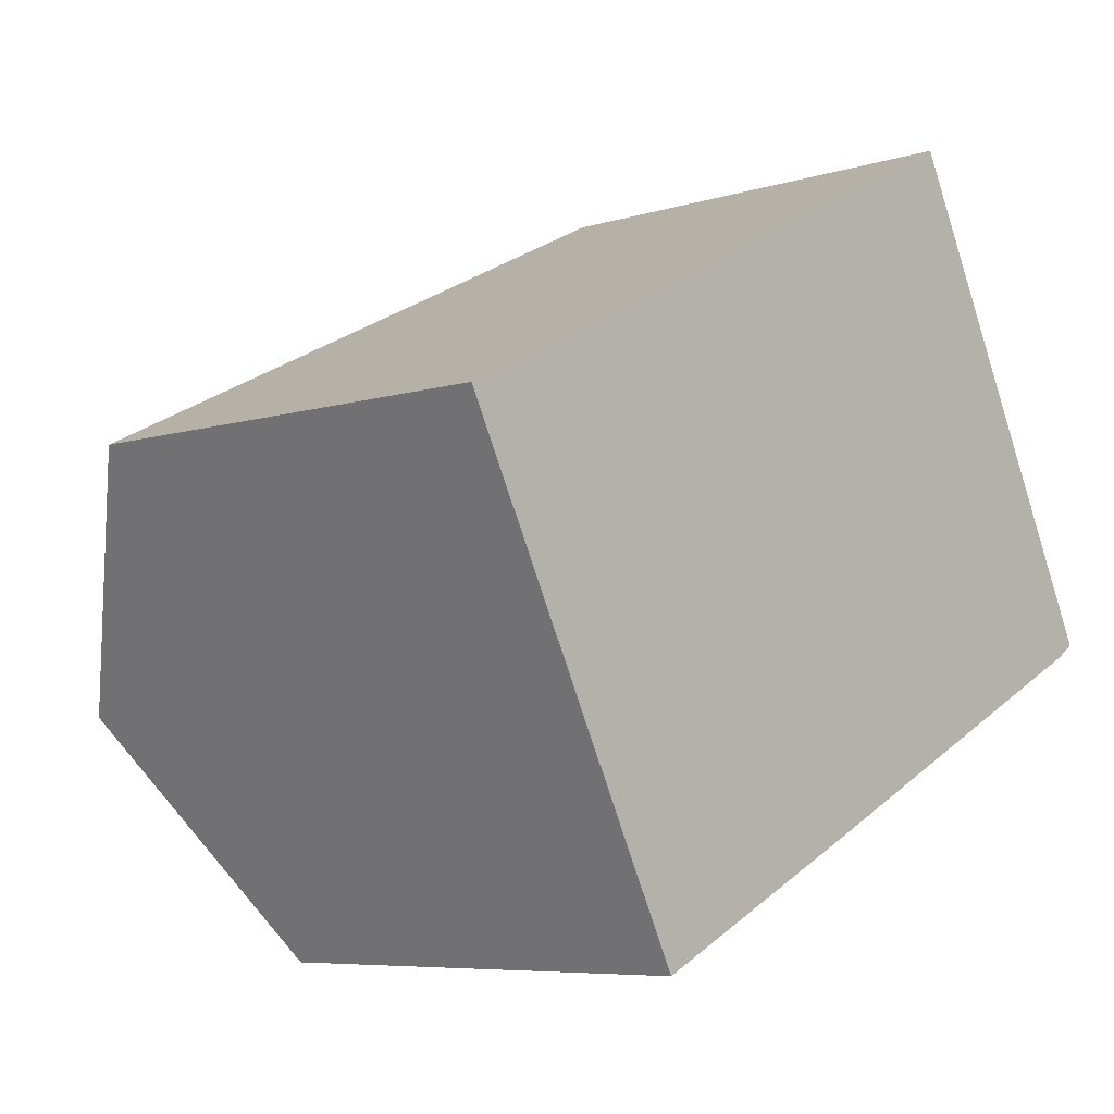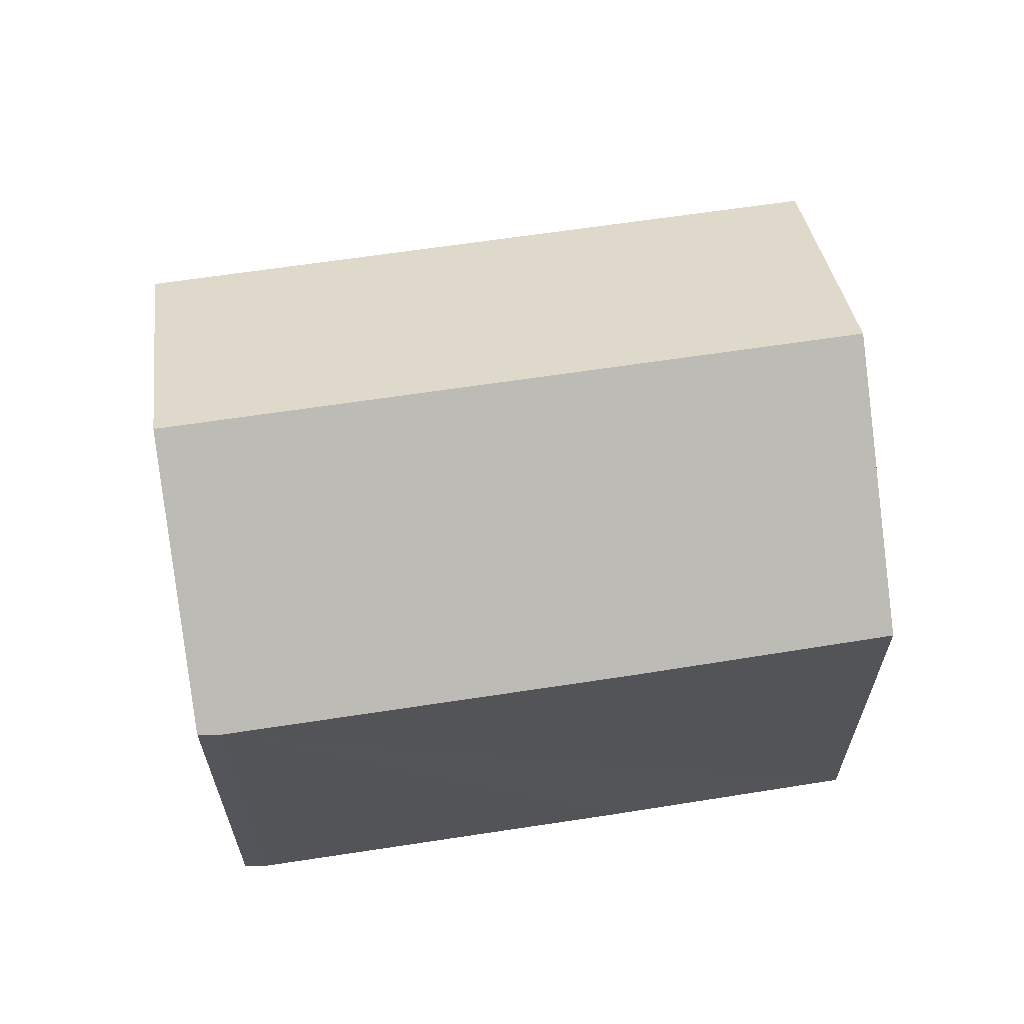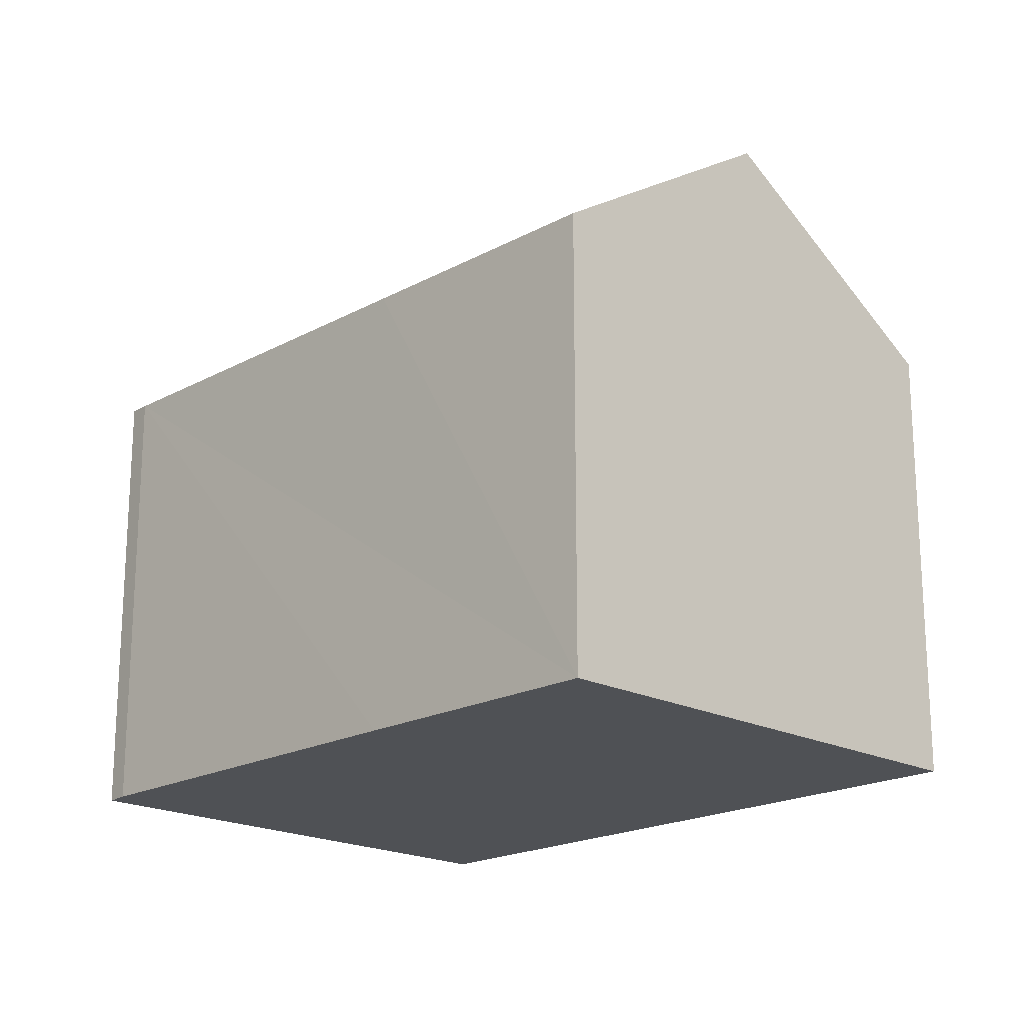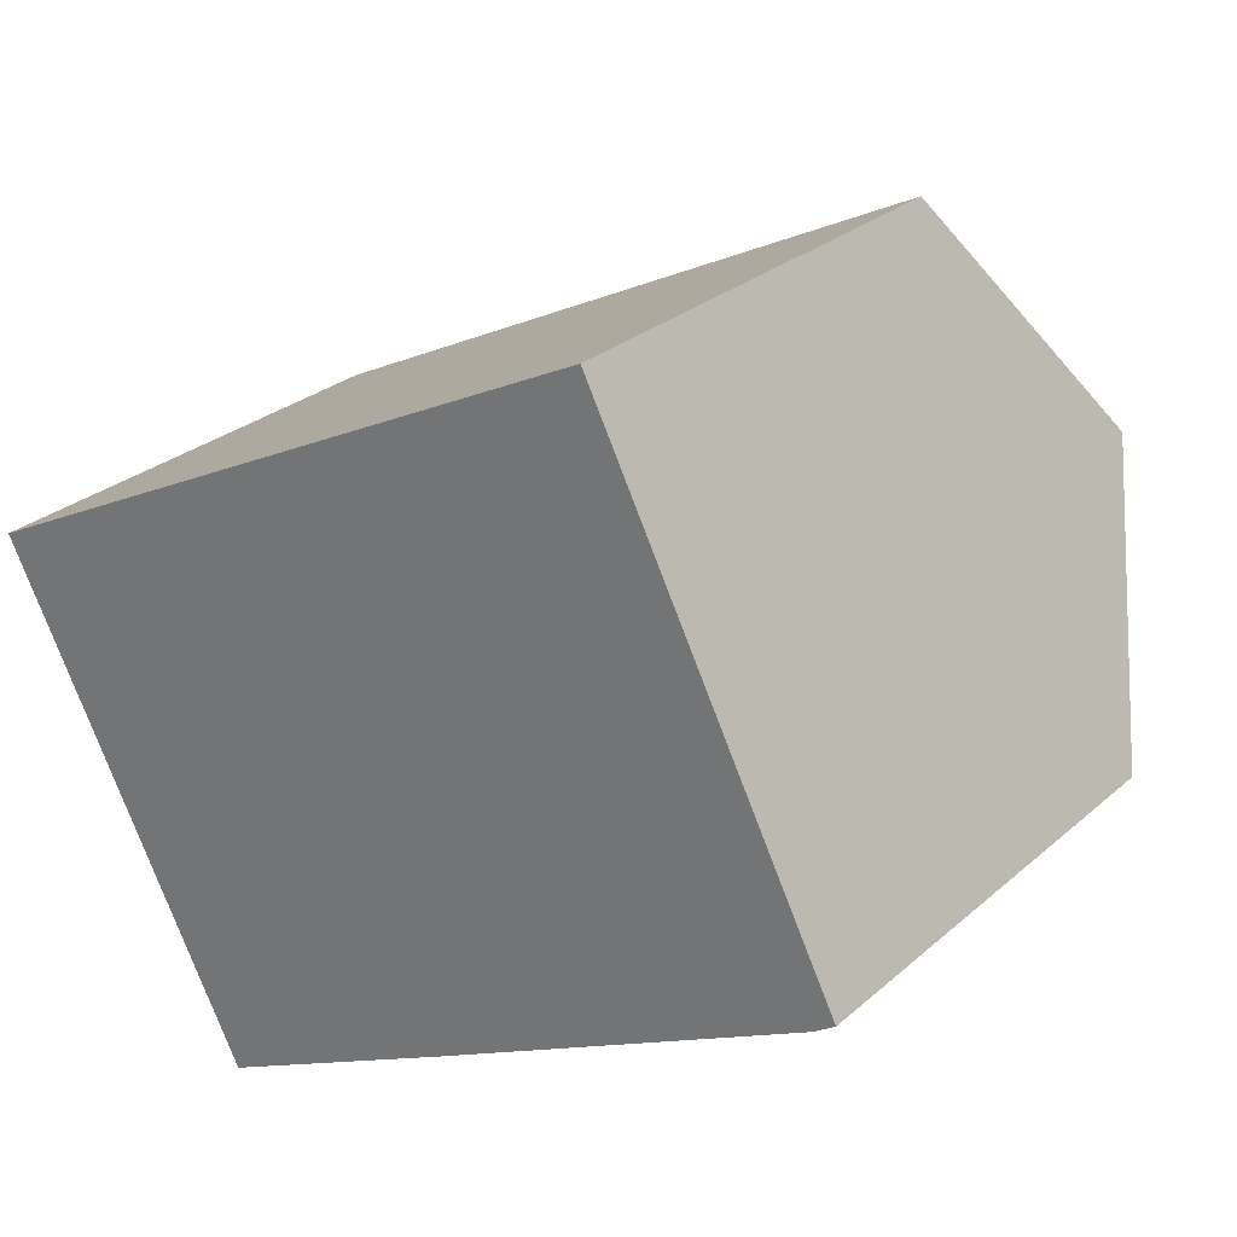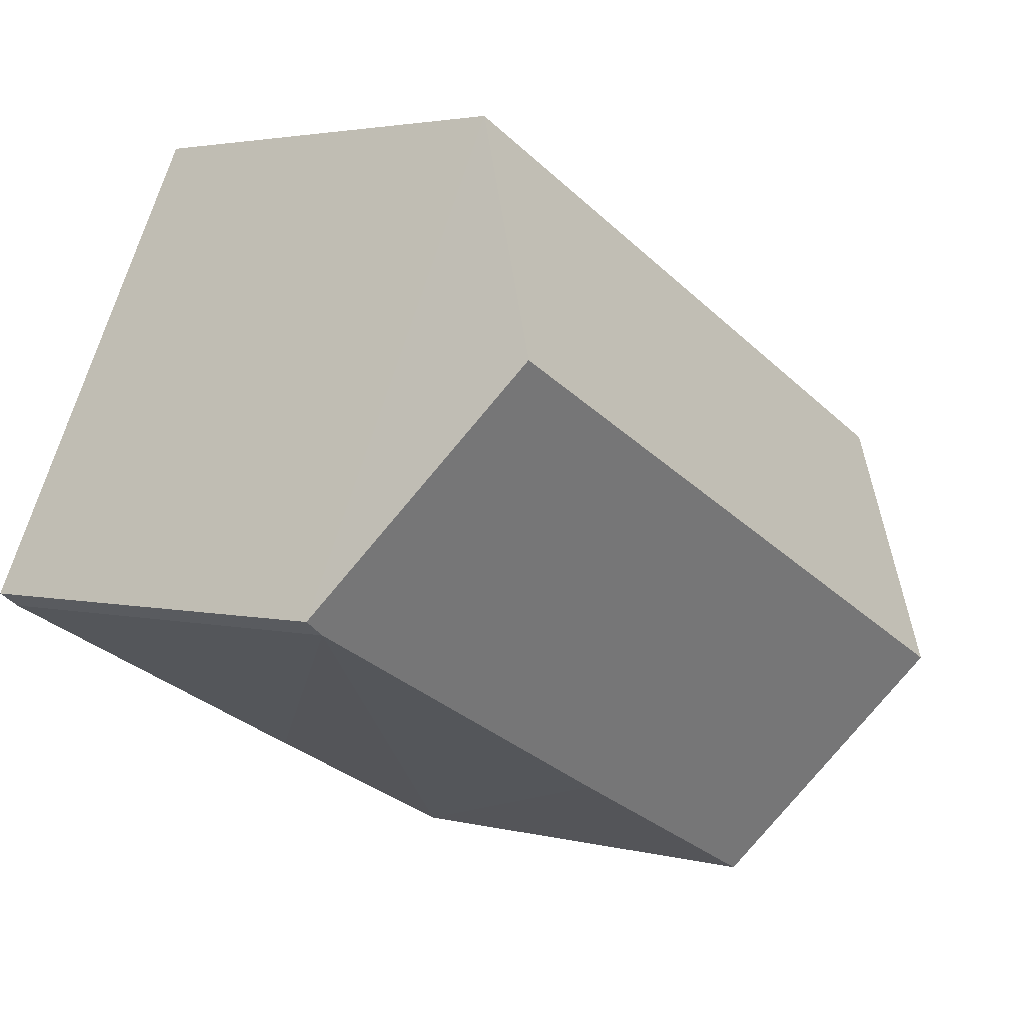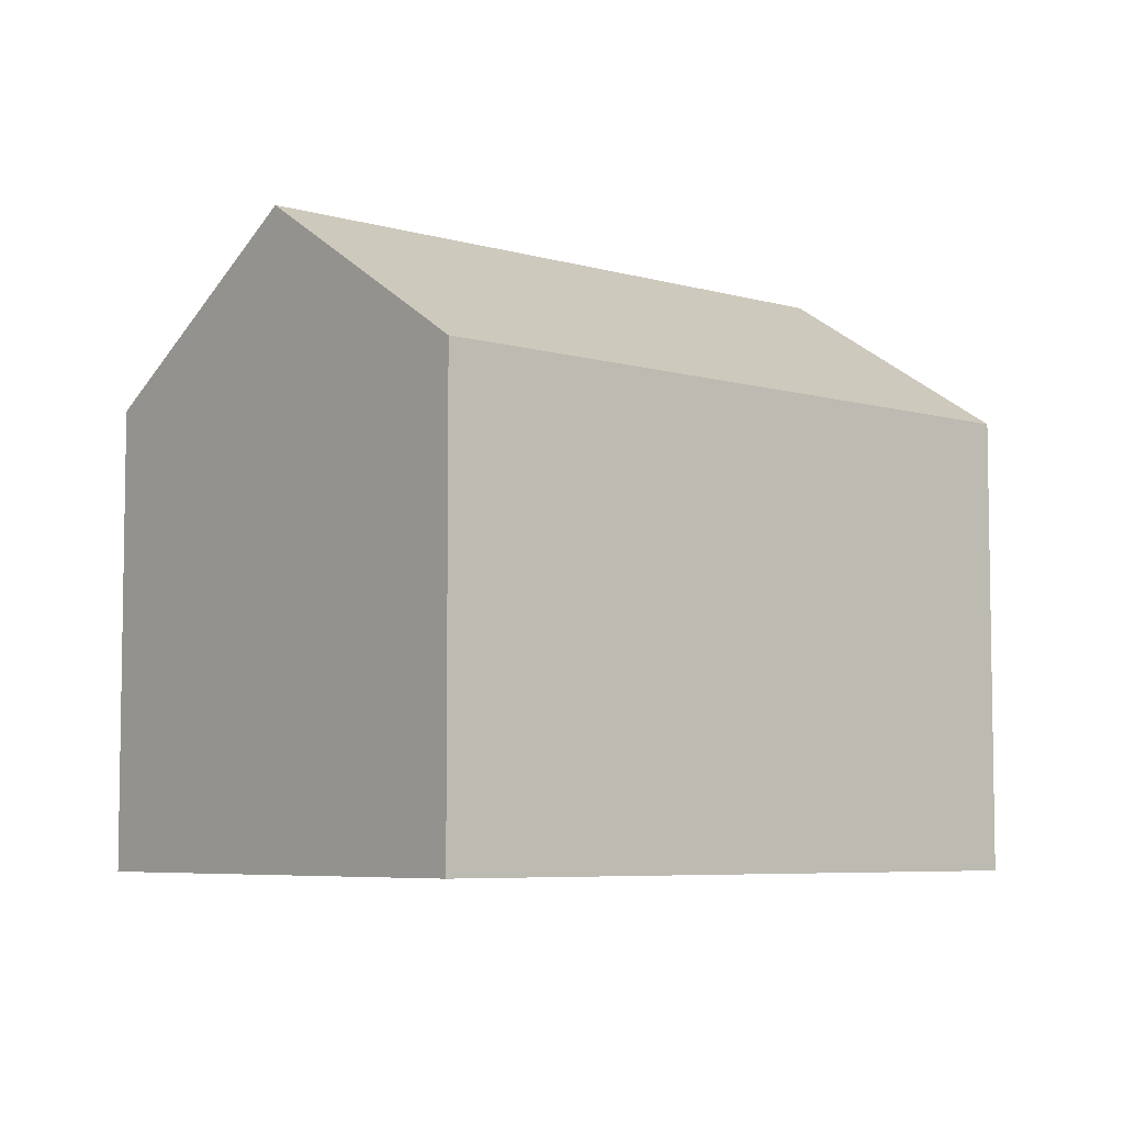
<metadata>
{"format":"obj","ext":"obj","renderer":"f3d","projection":"perspective","resolution":1024,"background":"white","views":[{"elev":-6.7,"azim":-47.4,"up":"+Z"},{"elev":64.9,"azim":145.0,"up":"+Y"},{"elev":-19.5,"azim":-160.9,"up":"+Y"},{"elev":27.1,"azim":37.1,"up":"+Z"},{"elev":2.8,"azim":132.3,"up":"+Z"},{"elev":-6.1,"azim":-67.6,"up":"+Y"}]}
</metadata>
<code>
v  2.282 11.8 -4.465
v  12.12 8.691 6.009
v  14.37 11.8 1.516
v  0 8.699 5.327e-16
v  9.174 8.699 -6.651
v  16.6 8.729 -2.922
v  16.2 8.694 -3.183
v  4.546 8.724 -8.894
v  4.169 9.237 -8.156
v  4.546 5.446e-16 -8.894
v  4.169 4.994e-16 -8.156
v  0 0 0
v  2.282 2.734e-16 -4.465
v  12.12 -3.679e-16 6.009
v  16.6 1.789e-16 -2.922
v  14.37 -9.283e-17 1.516
v  9.174 4.073e-16 -6.651
v  16.2 1.949e-16 -3.183
g defaultobject
f 1 2 3
f 2 1 4
f 5 6 7
f 6 5 3
f 3 5 8
f 3 8 9
f 3 9 1
f 9 4 1
f 4 9 8
f 4 8 10
f 4 10 11
f 4 11 12
f 12 11 13
f 12 2 4
f 2 12 14
f 2 6 3
f 6 2 14
f 6 14 15
f 15 14 16
f 5 10 8
f 10 5 7
f 10 7 17
f 17 7 18
f 15 7 6
f 7 15 18
f 16 18 15
f 18 16 14
f 18 14 12
f 18 12 17
f 17 12 11
f 17 11 10
f 11 12 13

</code>
